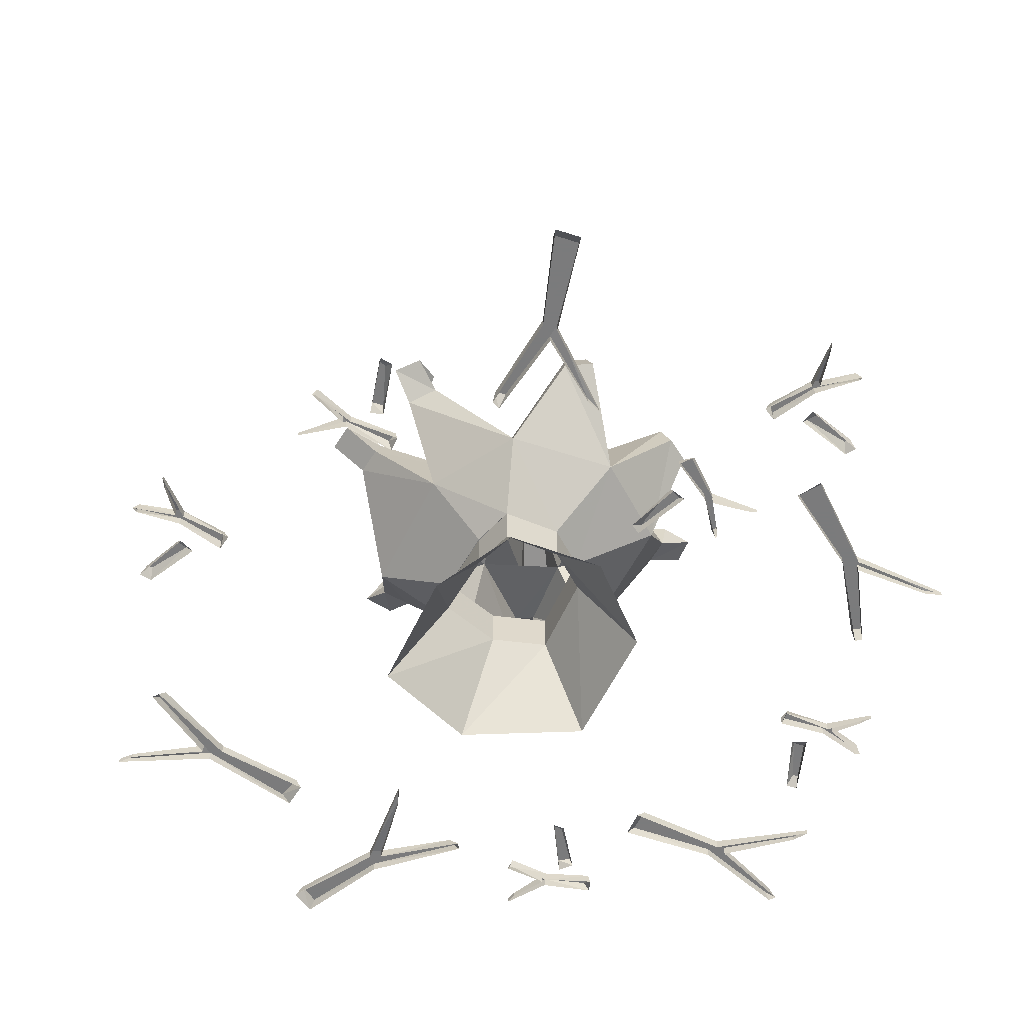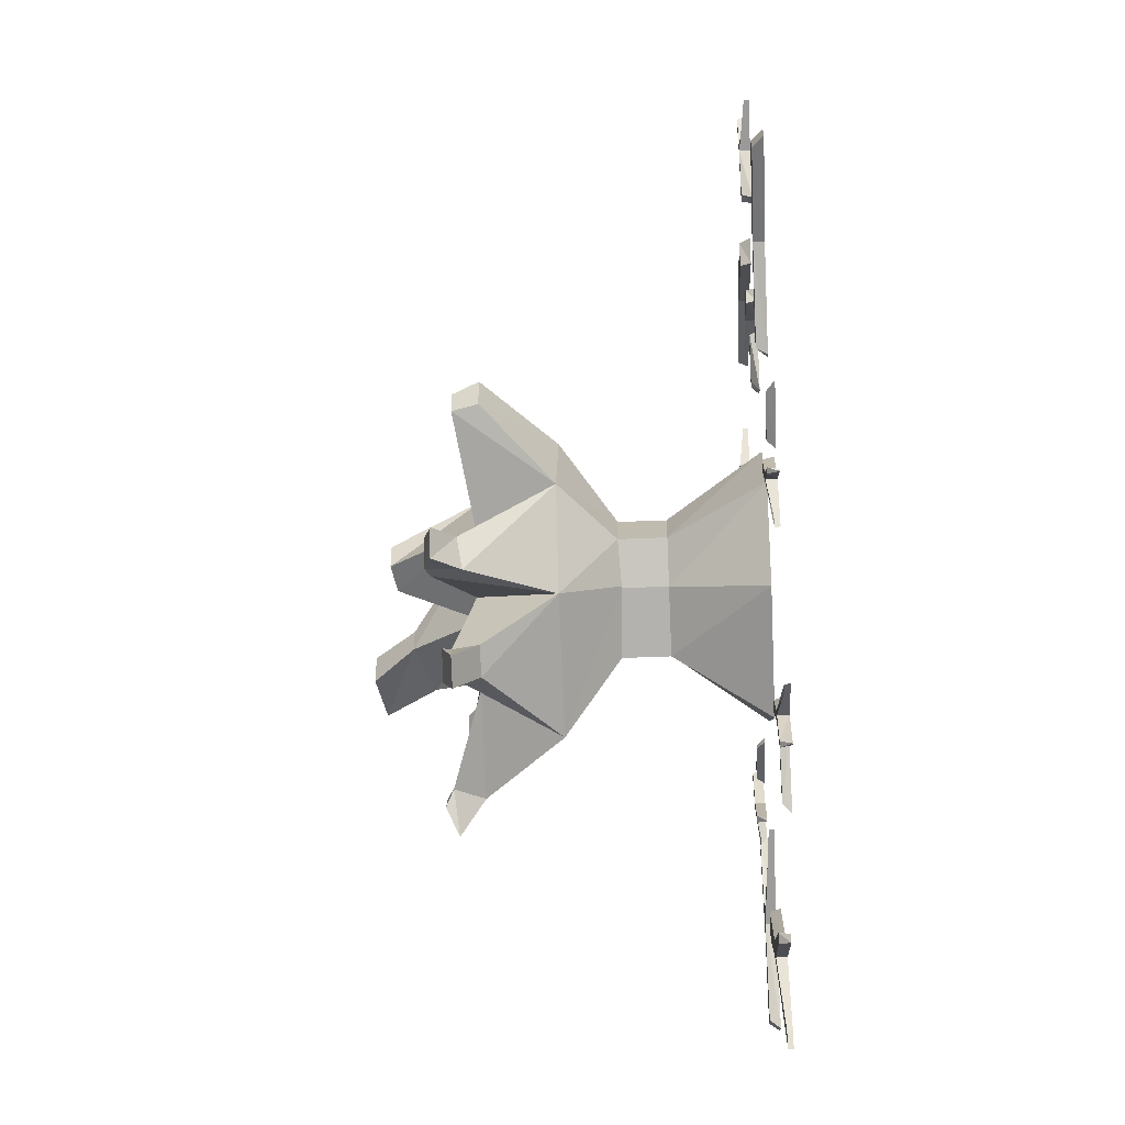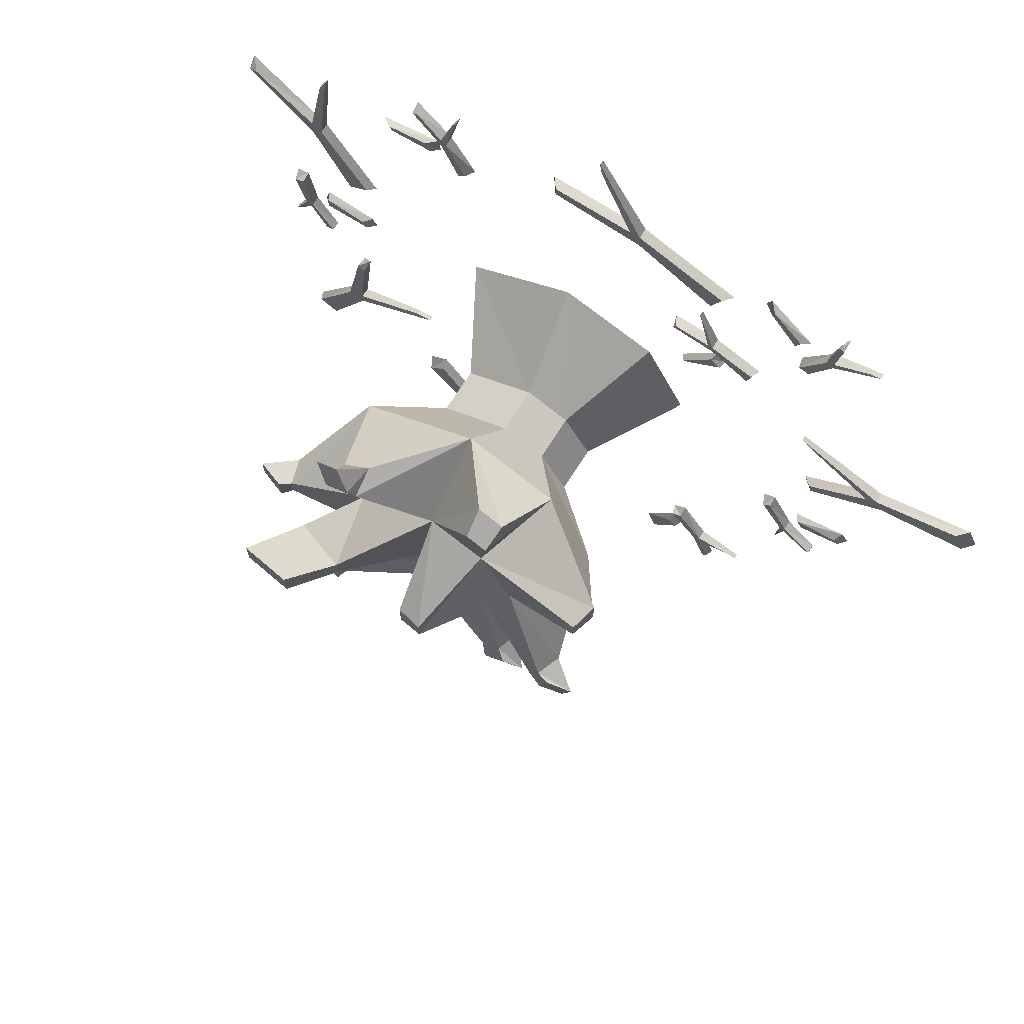
<metadata>
{"format":"obj","ext":"obj","renderer":"f3d","projection":"perspective","resolution":1024,"background":"white","views":[{"elev":-58.4,"azim":-84.4,"up":"+Y"},{"elev":-44.5,"azim":-87.1,"up":"+Z"},{"elev":71.1,"azim":-147.8,"up":"+Z"}]}
</metadata>
<code>
v -0.25 0.5859 -0.2344
v -0.3984 0.5859 0.04688
v -0.2109 0.4219 0.007812
v -0.125 0.4141 -0.09375
v 0.1016 0.5859 -0.4531
v -0.2031 0.7969 -0.4922
v -0.2734 0.7969 -0.4375
v -0.1484 0.8203 -0.1406
v -0.3984 0.9219 -0.2969
v -0.4297 0.8359 -0.3047
v -0.4609 0.8516 -0.2109
v -0.2578 0.8203 0.02344
v -0.5156 0.875 0.2344
v -0.5391 0.7969 0.2344
v -0.2578 0.5859 0.3594
v -0.125 0.4219 0.1641
v -0.125 0.2812 0.1641
v -0.2109 0.2812 0.007812
v -0.1172 0.4219 -0.09375
v -0.1172 0.2812 -0.09375
v 0.04688 0.4219 -0.2109
v 0.04688 0.2812 -0.2109
v 0.1875 0.4219 -0.07812
v 0.3594 0.5859 -0.1875
v 0.02344 0.5859 0.4766
v 0.007812 0.4219 0.2188
v 0.007812 0.2812 0.2188
v 0.04688 0 0.3984
v -0.25 0 0.3047
v -0.3828 0 0.03906
v -0.2266 0 -0.2109
v 0.1016 0 -0.4062
v 0.1875 0.2812 -0.07812
v 0.2266 0.4219 0.09375
v 0.3984 0.5859 0.2344
v 0.5391 0.7969 0.03125
v 0.5391 0.7969 -0.05469
v 0.2344 0.8203 -0.1172
v 0.3672 0.9141 -0.3906
v 0.375 0.8203 -0.4062
v 0.3203 0.8203 -0.4844
v 0.0625 0.8203 -0.2969
v -0.1875 0.875 -0.4766
v -0.2109 0.8984 -0.5156
v -0.2656 0.8672 -0.5859
v -0.3359 0.8672 -0.5312
v -0.25 0.875 -0.4297
v 0.04688 0.8203 -0.04688
v -0.4297 0.9219 -0.2344
v -0.4688 0.9375 -0.2188
v -0.4453 0.9375 -0.3125
v -0.5156 0.9141 -0.3438
v -0.5469 0.9141 -0.2578
v 0.2266 0.2812 0.09375
v 0.3828 0 0.1953
v 0.3594 0 -0.1953
v 0.3906 0.9844 0
v 0.2344 1.039 0.02344
v 0.01562 0.8203 0.3125
v -0.01562 1.062 0.125
v -0.01562 1.062 0.02344
v -0.09375 1.078 0.04688
v -0.1562 0.8203 0.2344
v -0.5156 0.875 0.3047
v -0.5391 0.7969 0.3281
v -0.2109 0.875 0.5391
v -0.2188 0.7969 0.5703
v -0.1406 0.7969 0.6094
v 0.2109 0.9219 0.4844
v 0.2188 0.8359 0.5156
v 0.2969 0.8516 0.4688
v 0.2734 0.8203 0.1406
v 0.5156 0.875 0.03125
v 0.5469 0.8984 0.03125
v 0.6328 0.8672 0.02344
v 0.6328 0.8672 -0.05469
v 0.5156 0.875 -0.03125
v 0.3906 0.9844 0.09375
v 0.5 1.141 0.09375
v 0.5 1.141 0
v 0.3438 1.164 0
v 0.2344 1.039 0.09375
v 0.2734 0.9219 0.4531
v 0.3047 0.9375 0.4844
v 0.2266 0.9375 0.5312
v 0.2734 0.9141 0.6094
v 0.3438 0.9141 0.5703
v -0.2812 0.8984 -0.4531
v -0.09375 1.078 0.125
v 0.3438 1.164 0.09375
v -0.1484 0.875 0.5703
v 0.5469 0.8984 -0.05469
v 0.3906 0.8984 -0.5625
v 0.4531 0.8984 -0.4844
v 0.3906 0.9375 -0.4219
v 0.3438 0.9375 -0.4922
v 0.3203 0.9141 -0.4453
v 0.8203 0.03125 -0.2891
v 0.8125 0 -0.2578
v 0.8438 0 -0.5234
v 0.8438 0.03125 -0.5234
v 0.8438 0.03125 -0.2734
v 0.8359 0 -0.2578
v 0.8984 0.03125 -0.5547
v 0.8984 0 -0.5547
v 1.039 0.03125 -0.7812
v 1.055 0 -0.7969
v 0.9766 0.03125 -0.8125
v 0.9844 0 -0.8359
v 0.8438 0.03125 -0.5625
v 0.8438 0 -0.5625
v 0.5703 0.01562 -0.4297
v 0.5703 0 -0.4297
v 0.625 0.01562 -0.4375
v 0.625 0 -0.4375
v 1.133 0.03125 0.7734
v 1.156 0 0.7969
v 0.9453 0 0.6328
v 0.9453 0.03125 0.6328
v 1.156 0.03125 0.7656
v 1.164 0 0.7734
v 0.9453 0.03125 0.5781
v 0.9453 0 0.5781
v 0.8281 0.03125 0.3359
v 0.8203 0 0.3125
v 0.7656 0.03125 0.375
v 0.75 0 0.3516
v 0.9141 0.03125 0.6094
v 0.9141 0 0.6094
v 0.8828 0.01562 0.9141
v 0.8828 0 0.9141
v 0.9062 0.01562 0.8672
v 0.9062 0 0.8672
v -0.8672 0.03125 0.07031
v -0.8359 0 0.04688
v -1.047 0 0.2188
v -1.047 0.03125 0.2188
v -0.875 0.03125 0.03906
v -0.8594 0 0.03125
v -1.102 0.03125 0.2031
v -1.102 0 0.2031
v -1.367 0.03125 0.2578
v -1.398 0 0.2656
v -1.336 0.03125 0.3281
v -1.367 0 0.3359
v -1.078 0.03125 0.2422
v -1.078 0 0.2422
v -0.7969 0.01562 0.3438
v -0.7969 0 0.3438
v -0.8359 0.01562 0.3125
v -0.8359 0 0.3125
v 0.9531 0.03125 -0.09375
v 0.9375 0 -0.1016
v 1.008 0 0.007812
v 1.008 0.03125 0.007812
v 0.9297 0.03125 -0.08594
v 0.9297 0 -0.09375
v 1 0.03125 0.02344
v 1 0 0.02344
v 1.023 0.03125 0.1641
v 1.023 0 0.1719
v 1.055 0.03125 0.1484
v 1.062 0 0.1641
v 1.023 0.03125 0.01562
v 1.023 0 0.01562
v 1.086 0.01562 -0.1172
v 1.086 0 -0.1172
v 1.062 0.01562 -0.09375
v 1.062 0 -0.09375
v 0.9375 0.02344 0.1094
v 0.9453 0 0.1172
v 0.7812 0 0.1016
v 0.8047 0.02344 0.09375
v 0.9375 0.02344 0.07031
v 0.9609 0 0.07031
v 0.7891 0.02344 0.07031
v 0.7656 0 0.07031
v -0.9219 0.03125 -0.4922
v -0.9375 0 -0.5
v -0.8359 0 -0.4219
v -0.8359 0.03125 -0.4219
v -0.9375 0.03125 -0.4844
v -0.9375 0 -0.4922
v -0.8359 0.03125 -0.3984
v -0.8359 0 -0.3984
v -0.7656 0.03125 -0.2734
v -0.7656 0 -0.2656
v -0.7422 0.03125 -0.2969
v -0.7266 0 -0.2891
v -0.8203 0.03125 -0.4141
v -0.8203 0 -0.4141
v -0.8047 0.01562 -0.5625
v -0.8047 0 -0.5625
v -0.8125 0.01562 -0.5312
v -0.8125 0 -0.5312
v -0.8672 0.02344 -0.2969
v -0.8516 0 -0.2969
v -1.016 0 -0.25
v -1 0.02344 -0.2734
v -0.8828 0.02344 -0.3281
v -0.8594 0 -0.3359
v -1.016 0.02344 -0.2891
v -1.039 0 -0.2812
v -0.8359 0.03125 1.109
v -0.8359 0 1.125
v -0.8203 0 1
v -0.8203 0.03125 1
v -0.8203 0.03125 1.117
v -0.8281 0 1.117
v -0.7969 0.03125 0.9844
v -0.7969 0 0.9844
v -0.7266 0.03125 0.8594
v -0.7188 0 0.8594
v -0.7578 0.03125 0.8516
v -0.7578 0 0.8359
v -0.8203 0.03125 0.9766
v -0.8203 0 0.9766
v -0.9531 0.01562 1.039
v -0.9531 0 1.039
v -0.9219 0.01562 1.031
v -0.9219 0 1.031
v -0.6953 0.02344 0.9609
v -0.7031 0 0.9453
v -0.5781 0 1.07
v -0.6094 0.02344 1.07
v -0.7109 0.02344 0.9922
v -0.7344 0 0.9766
v -0.6172 0.02344 1.086
v -0.5938 0 1.102
v -0.5938 0.03125 -1.086
v -0.6016 0 -1.102
v -0.5625 0 -0.9766
v -0.5625 0.03125 -0.9766
v -0.5781 0.03125 -1.094
v -0.5859 0 -1.094
v -0.5312 0.03125 -0.9688
v -0.5312 0 -0.9688
v -0.4375 0.03125 -0.8594
v -0.4297 0 -0.8594
v -0.4688 0.03125 -0.8438
v -0.4688 0 -0.8281
v -0.5547 0.03125 -0.9531
v -0.5547 0 -0.9531
v -0.6953 0.01562 -0.9922
v -0.6953 0 -0.9922
v -0.6641 0.01562 -0.9922
v -0.6641 0 -0.9922
v -0.4297 0.02344 -0.9688
v -0.4297 0 -0.9453
v -0.3359 0 -1.094
v -0.3672 0.02344 -1.086
v -0.4531 0.02344 -0.9922
v -0.4688 0 -0.9766
v -0.375 0.02344 -1.102
v -0.3594 0 -1.125
v -0.3359 0.03125 0.6719
v -0.3203 0 0.6719
v -0.4453 0 0.6641
v -0.4453 0.03125 0.6641
v -0.3281 0.03125 0.6562
v -0.3203 0 0.6641
v -0.4609 0.03125 0.6406
v -0.4609 0 0.6406
v -0.5859 0.03125 0.5703
v -0.5938 0 0.5703
v -0.5938 0.03125 0.6172
v -0.6094 0 0.6094
v -0.4609 0.03125 0.6641
v -0.4609 0 0.6641
v -0.3984 0.01562 0.7969
v -0.3984 0 0.7969
v -0.4062 0.01562 0.7656
v -0.4062 0 0.7656
v -0.4922 0.02344 0.5391
v -0.5 0 0.5469
v -0.3906 0 0.4141
v -0.3906 0.02344 0.4531
v -0.4609 0.02344 0.5625
v -0.4688 0 0.5781
v -0.375 0.02344 0.4453
v -0.3594 0 0.4297
v 0.1328 0.03125 -1.156
v 0.1094 0 -1.172
v 0.3438 0 -1.047
v 0.3438 0.03125 -1.047
v 0.1172 0.03125 -1.133
v 0.1016 0 -1.148
v 0.3516 0.03125 -0.9844
v 0.3516 0 -0.9844
v 0.5156 0.03125 -0.7656
v 0.5234 0 -0.75
v 0.5703 0.03125 -0.8203
v 0.5859 0 -0.7969
v 0.375 0.03125 -1.031
v 0.375 0 -1.031
v 0.3594 0.01562 -1.328
v 0.3594 0 -1.328
v 0.3438 0.01562 -1.281
v 0.3438 0 -1.281
v 0.08594 0.03125 1.109
v 0.1094 0 1.109
v -0.1562 0 1.102
v -0.1562 0.03125 1.102
v 0.08594 0.03125 1.078
v 0.1094 0 1.086
v -0.1875 0.03125 1.055
v -0.1875 0 1.055
v -0.4297 0.03125 0.9297
v -0.4453 0 0.9219
v -0.4609 0.03125 1
v -0.4844 0 0.9922
v -0.1875 0.03125 1.102
v -0.1875 0 1.102
v -0.03906 0.01562 1.359
v -0.03906 0 1.359
v -0.04688 0.01562 1.312
v -0.04688 0 1.312
v 0.5469 0.03125 1.086
v 0.5625 0 1.094
v 0.4688 0 1.008
v 0.4688 0.03125 1.008
v 0.5625 0.03125 1.078
v 0.5625 0 1.078
v 0.4688 0.03125 0.9766
v 0.4688 0 0.9766
v 0.4141 0.03125 0.8438
v 0.4141 0 0.8438
v 0.3906 0.03125 0.8672
v 0.375 0 0.8594
v 0.4531 0.03125 0.9922
v 0.4531 0 0.9922
v 0.4219 0.01562 1.133
v 0.4219 0 1.133
v 0.4375 0.01562 1.102
v 0.4375 0 1.102
v 0.5156 0.02344 0.8828
v 0.4922 0 0.875
v 0.6719 0 0.8516
v 0.6484 0.02344 0.875
v 0.5312 0.02344 0.9141
v 0.5 0 0.9219
v 0.6562 0.02344 0.8906
v 0.6875 0 0.8828
f 1 2 3
f 1 3 4
f 1 4 5
f 1 5 6
f 1 6 7
f 1 7 8
f 1 8 9
f 1 9 10
f 1 10 2
f 2 10 11
f 2 11 12
f 2 12 13
f 2 13 14
f 2 14 15
f 2 15 16
f 2 16 3
f 3 16 17
f 3 17 18
f 3 18 19
f 19 18 20
f 19 20 21
f 21 20 22
f 21 22 23
f 21 23 24
f 21 24 5
f 21 5 4
f 15 25 26
f 15 26 16
f 16 26 27
f 16 27 17
f 17 27 28
f 17 28 29
f 17 29 18
f 18 29 30
f 18 30 20
f 20 30 31
f 20 31 22
f 22 31 32
f 22 32 33
f 22 33 23
f 23 33 34
f 23 34 35
f 23 35 24
f 24 35 36
f 24 36 37
f 24 37 38
f 24 38 39
f 24 39 40
f 24 40 5
f 5 40 41
f 5 41 42
f 5 42 43
f 5 43 6
f 6 43 44
f 6 44 45
f 6 45 7
f 7 45 46
f 7 46 47
f 7 47 8
f 8 47 42
f 8 42 48
f 8 48 12
f 8 12 49
f 8 49 9
f 9 49 50
f 9 50 51
f 9 51 10
f 10 51 52
f 10 52 11
f 11 52 53
f 11 53 49
f 11 49 12
f 25 35 34
f 25 34 26
f 26 34 54
f 26 54 27
f 27 54 55
f 27 55 28
f 54 33 56
f 54 56 55
f 33 32 56
f 34 33 54
f 42 38 48
f 48 38 57
f 48 57 58
f 48 58 59
f 48 59 60
f 48 60 61
f 48 61 12
f 12 61 62
f 12 62 63
f 12 63 64
f 12 64 13
f 13 64 65
f 13 65 14
f 14 65 15
f 15 65 63
f 15 63 66
f 15 66 67
f 15 67 25
f 25 67 68
f 25 68 59
f 25 59 69
f 25 69 70
f 25 70 35
f 35 70 71
f 35 71 72
f 35 72 73
f 35 73 36
f 36 73 74
f 36 74 75
f 36 75 37
f 37 75 76
f 37 76 77
f 37 77 38
f 38 77 72
f 38 72 78
f 38 78 57
f 57 78 79
f 57 79 80
f 57 80 58
f 58 80 81
f 58 81 82
f 58 82 59
f 59 82 72
f 59 72 83
f 59 83 69
f 69 83 84
f 69 84 85
f 69 85 70
f 70 85 86
f 70 86 71
f 71 86 87
f 71 87 83
f 71 83 72
f 47 43 42
f 43 47 88
f 43 88 44
f 44 88 46
f 44 46 45
f 89 60 59
f 89 59 63
f 89 63 62
f 89 62 60
f 60 62 61
f 81 80 79
f 81 79 90
f 81 90 82
f 82 90 78
f 82 78 72
f 90 79 78
f 46 88 47
f 53 52 51
f 53 51 50
f 53 50 49
f 68 67 66
f 68 66 91
f 68 91 59
f 59 91 63
f 63 91 66
f 65 64 63
f 87 86 85
f 87 85 84
f 87 84 83
f 77 73 72
f 73 77 92
f 73 92 74
f 74 92 76
f 74 76 75
f 76 92 77
f 93 94 95
f 93 95 96
f 93 96 97
f 93 97 41
f 93 41 94
f 94 41 40
f 94 40 95
f 95 40 39
f 95 39 96
f 96 39 97
f 97 39 38
f 97 38 42
f 97 42 41
f 98 99 100
f 98 100 101
f 98 101 102
f 98 102 99
f 99 102 103
f 103 102 104
f 103 104 105
f 105 104 106
f 105 106 107
f 107 106 108
f 107 108 109
f 109 108 110
f 109 110 111
f 111 110 112
f 111 112 113
f 113 112 114
f 113 114 115
f 115 114 101
f 115 101 100
f 102 101 104
f 104 101 110
f 104 110 108
f 104 108 106
f 110 101 114
f 110 114 112
f 116 117 118
f 116 118 119
f 116 119 120
f 116 120 117
f 117 120 121
f 121 120 122
f 121 122 123
f 123 122 124
f 123 124 125
f 125 124 126
f 125 126 127
f 127 126 128
f 127 128 129
f 129 128 130
f 129 130 131
f 131 130 132
f 131 132 133
f 133 132 119
f 133 119 118
f 120 119 122
f 122 119 128
f 122 128 126
f 122 126 124
f 128 119 132
f 128 132 130
f 134 135 136
f 134 136 137
f 134 137 138
f 134 138 135
f 135 138 139
f 139 138 140
f 139 140 141
f 141 140 142
f 141 142 143
f 143 142 144
f 143 144 145
f 145 144 146
f 145 146 147
f 147 146 148
f 147 148 149
f 149 148 150
f 149 150 151
f 151 150 137
f 151 137 136
f 138 137 140
f 140 137 146
f 140 146 144
f 140 144 142
f 146 137 150
f 146 150 148
f 152 153 154
f 152 154 155
f 152 155 156
f 152 156 153
f 153 156 157
f 157 156 158
f 157 158 159
f 159 158 160
f 159 160 161
f 161 160 162
f 161 162 163
f 163 162 164
f 163 164 165
f 165 164 166
f 165 166 167
f 167 166 168
f 167 168 169
f 169 168 155
f 169 155 154
f 156 155 158
f 158 155 164
f 158 164 162
f 158 162 160
f 164 155 168
f 164 168 166
f 170 171 172
f 170 172 173
f 170 173 174
f 170 174 171
f 171 174 175
f 175 174 176
f 175 176 177
f 177 176 172
f 172 176 173
f 173 176 174
f 178 179 180
f 178 180 181
f 178 181 182
f 178 182 179
f 179 182 183
f 183 182 184
f 183 184 185
f 185 184 186
f 185 186 187
f 187 186 188
f 187 188 189
f 189 188 190
f 189 190 191
f 191 190 192
f 191 192 193
f 193 192 194
f 193 194 195
f 195 194 181
f 195 181 180
f 182 181 184
f 184 181 190
f 184 190 188
f 184 188 186
f 190 181 194
f 190 194 192
f 196 197 198
f 196 198 199
f 196 199 200
f 196 200 197
f 197 200 201
f 201 200 202
f 201 202 203
f 203 202 198
f 198 202 199
f 199 202 200
f 204 205 206
f 204 206 207
f 204 207 208
f 204 208 205
f 205 208 209
f 209 208 210
f 209 210 211
f 211 210 212
f 211 212 213
f 213 212 214
f 213 214 215
f 215 214 216
f 215 216 217
f 217 216 218
f 217 218 219
f 219 218 220
f 219 220 221
f 221 220 207
f 221 207 206
f 208 207 210
f 210 207 216
f 210 216 214
f 210 214 212
f 216 207 220
f 216 220 218
f 222 223 224
f 222 224 225
f 222 225 226
f 222 226 223
f 223 226 227
f 227 226 228
f 227 228 229
f 229 228 224
f 224 228 225
f 225 228 226
f 230 231 232
f 230 232 233
f 230 233 234
f 230 234 231
f 231 234 235
f 235 234 236
f 235 236 237
f 237 236 238
f 237 238 239
f 239 238 240
f 239 240 241
f 241 240 242
f 241 242 243
f 243 242 244
f 243 244 245
f 245 244 246
f 245 246 247
f 247 246 233
f 247 233 232
f 234 233 236
f 236 233 242
f 236 242 240
f 236 240 238
f 242 233 246
f 242 246 244
f 248 249 250
f 248 250 251
f 248 251 252
f 248 252 249
f 249 252 253
f 253 252 254
f 253 254 255
f 255 254 250
f 250 254 251
f 251 254 252
f 256 257 258
f 256 258 259
f 256 259 260
f 256 260 257
f 257 260 261
f 261 260 262
f 261 262 263
f 263 262 264
f 263 264 265
f 265 264 266
f 265 266 267
f 267 266 268
f 267 268 269
f 269 268 270
f 269 270 271
f 271 270 272
f 271 272 273
f 273 272 259
f 273 259 258
f 260 259 262
f 262 259 268
f 262 268 266
f 262 266 264
f 268 259 272
f 268 272 270
f 274 275 276
f 274 276 277
f 274 277 278
f 274 278 275
f 275 278 279
f 279 278 280
f 279 280 281
f 281 280 276
f 276 280 277
f 277 280 278
f 282 283 284
f 282 284 285
f 282 285 286
f 282 286 283
f 283 286 287
f 287 286 288
f 287 288 289
f 289 288 290
f 289 290 291
f 291 290 292
f 291 292 293
f 293 292 294
f 293 294 295
f 295 294 296
f 295 296 297
f 297 296 298
f 297 298 299
f 299 298 285
f 299 285 284
f 286 285 288
f 288 285 294
f 288 294 292
f 288 292 290
f 294 285 298
f 294 298 296
f 300 301 302
f 300 302 303
f 300 303 304
f 300 304 301
f 301 304 305
f 305 304 306
f 305 306 307
f 307 306 308
f 307 308 309
f 309 308 310
f 309 310 311
f 311 310 312
f 311 312 313
f 313 312 314
f 313 314 315
f 315 314 316
f 315 316 317
f 317 316 303
f 317 303 302
f 304 303 306
f 306 303 312
f 306 312 310
f 306 310 308
f 312 303 316
f 312 316 314
f 318 319 320
f 318 320 321
f 318 321 322
f 318 322 319
f 319 322 323
f 323 322 324
f 323 324 325
f 325 324 326
f 325 326 327
f 327 326 328
f 327 328 329
f 329 328 330
f 329 330 331
f 331 330 332
f 331 332 333
f 333 332 334
f 333 334 335
f 335 334 321
f 335 321 320
f 322 321 324
f 324 321 330
f 324 330 328
f 324 328 326
f 330 321 334
f 330 334 332
f 336 337 338
f 336 338 339
f 336 339 340
f 336 340 337
f 337 340 341
f 341 340 342
f 341 342 343
f 343 342 338
f 338 342 339
f 339 342 340

</code>
